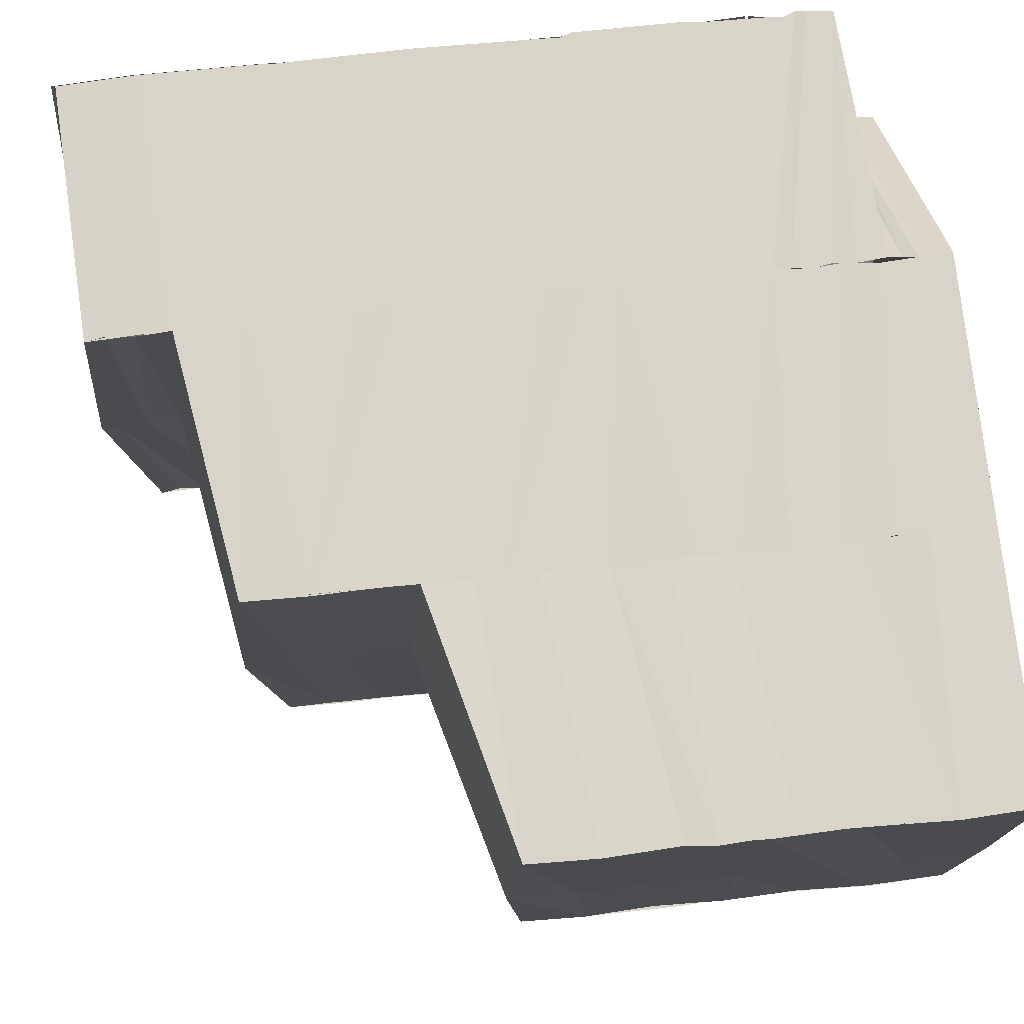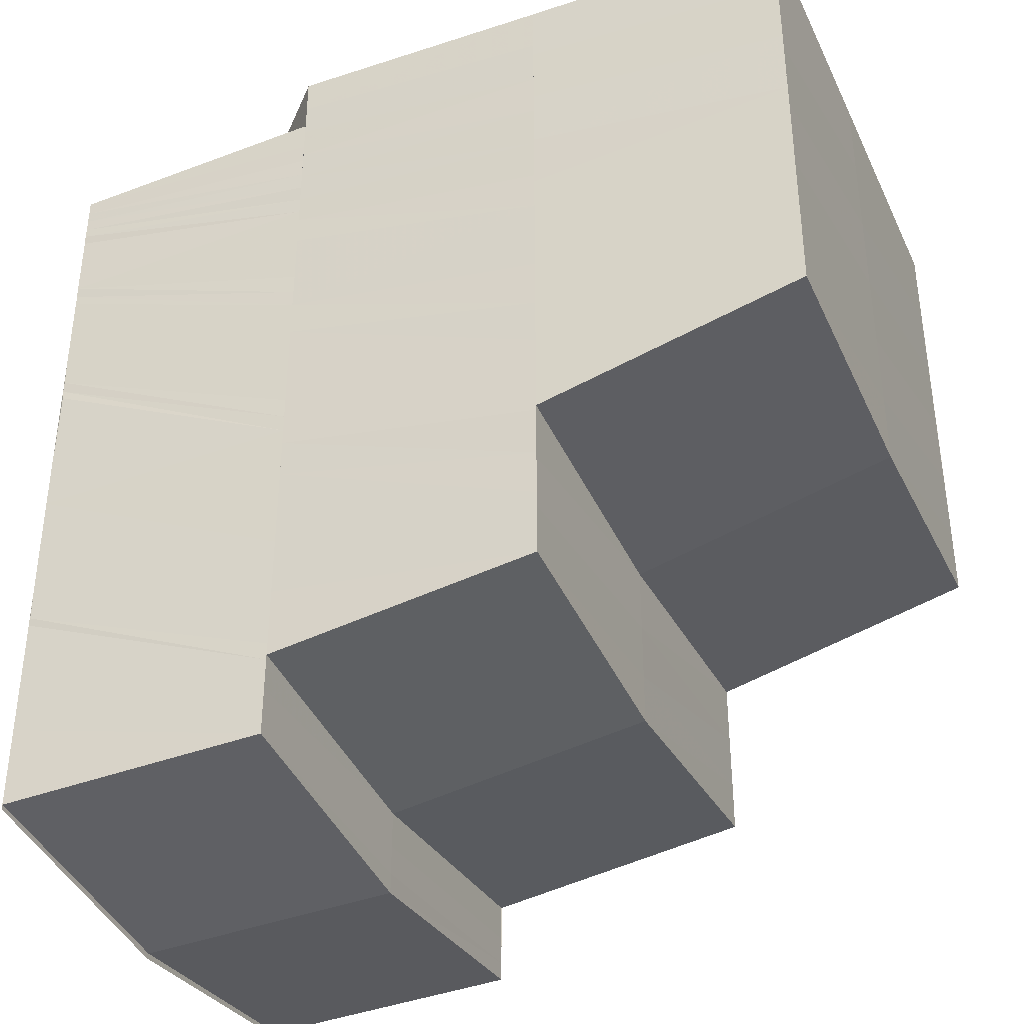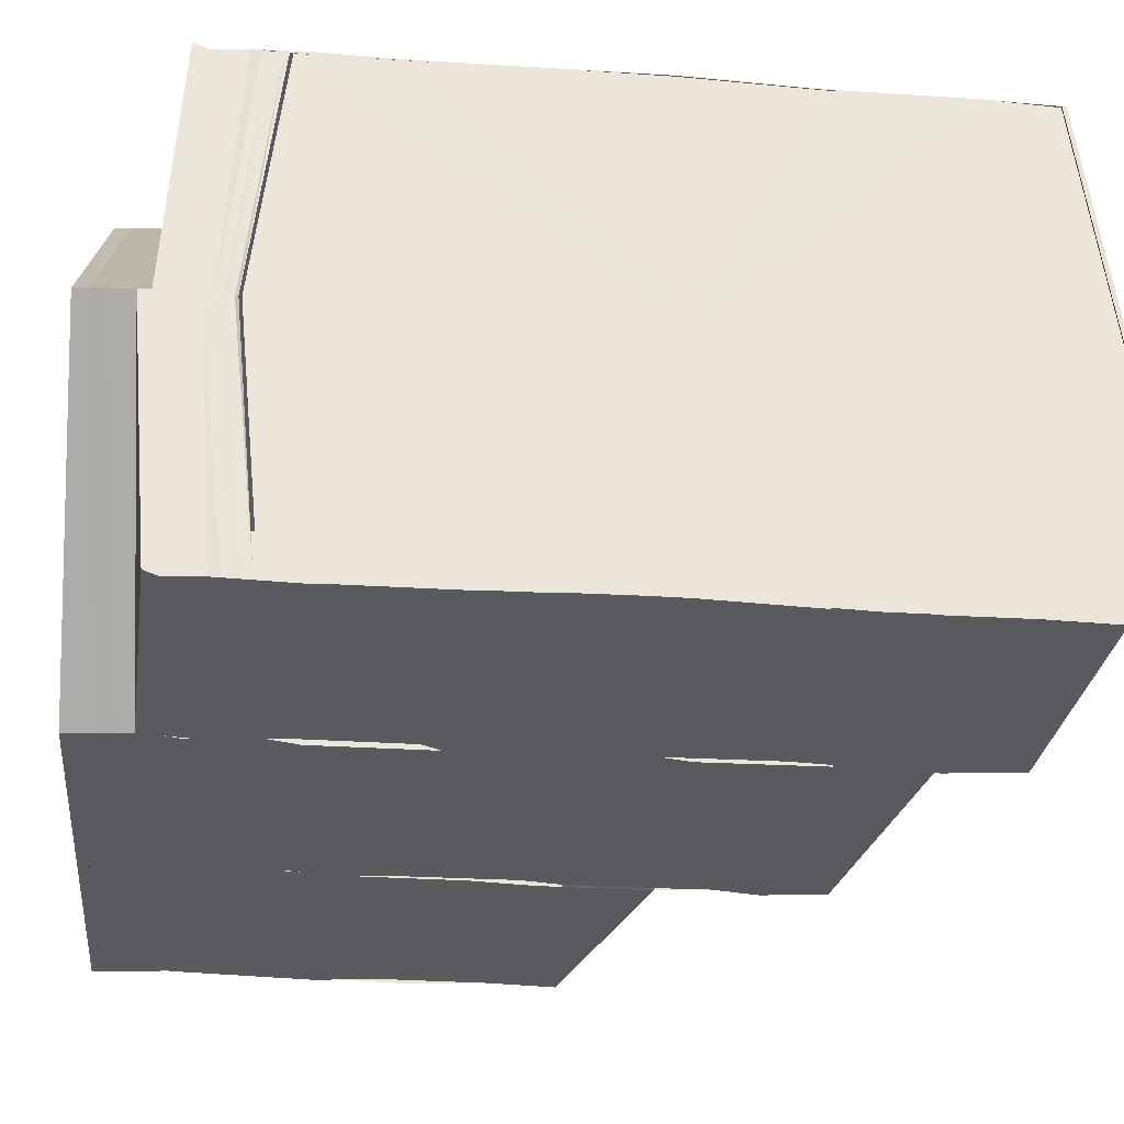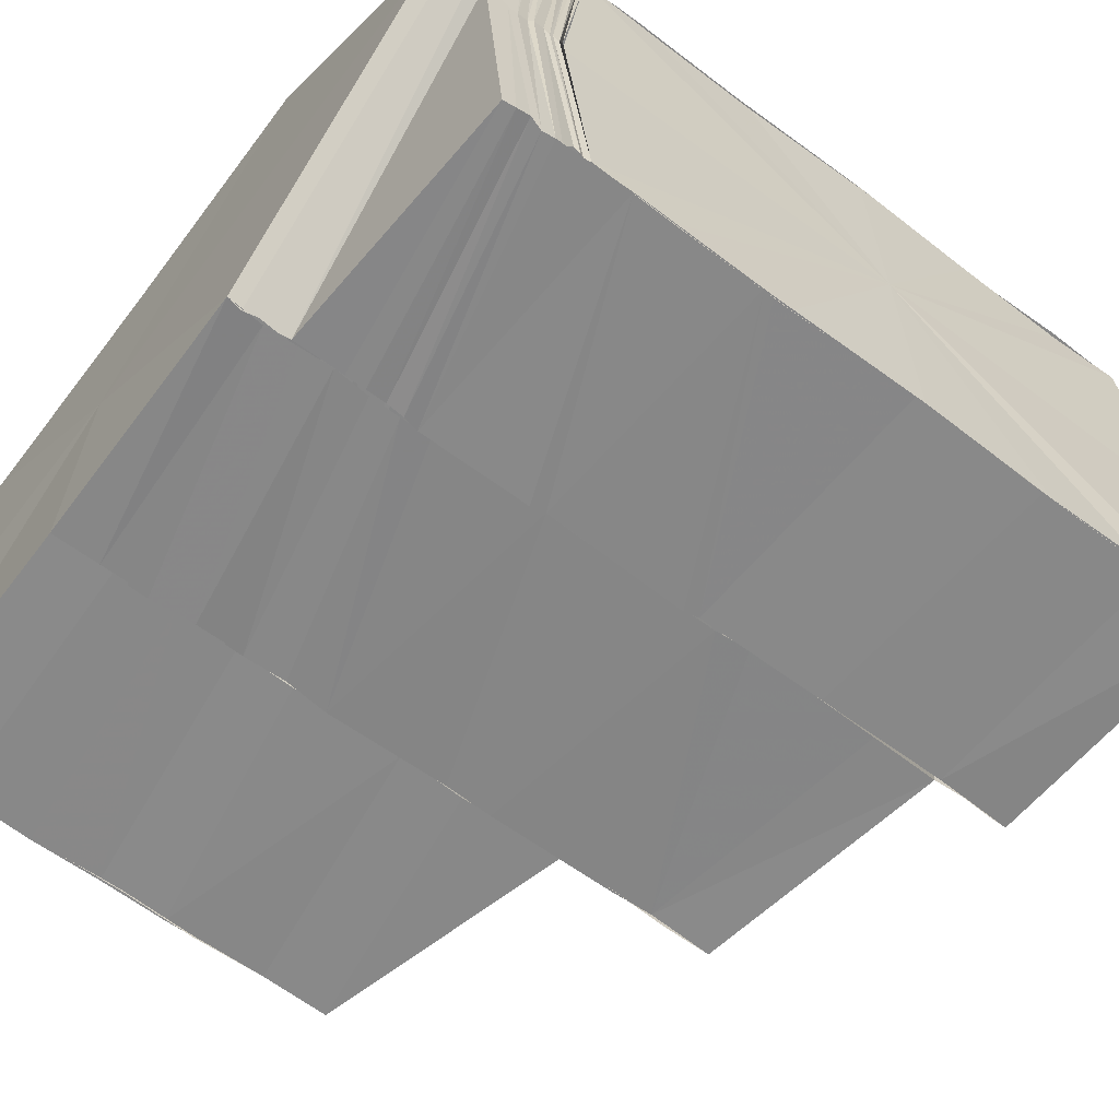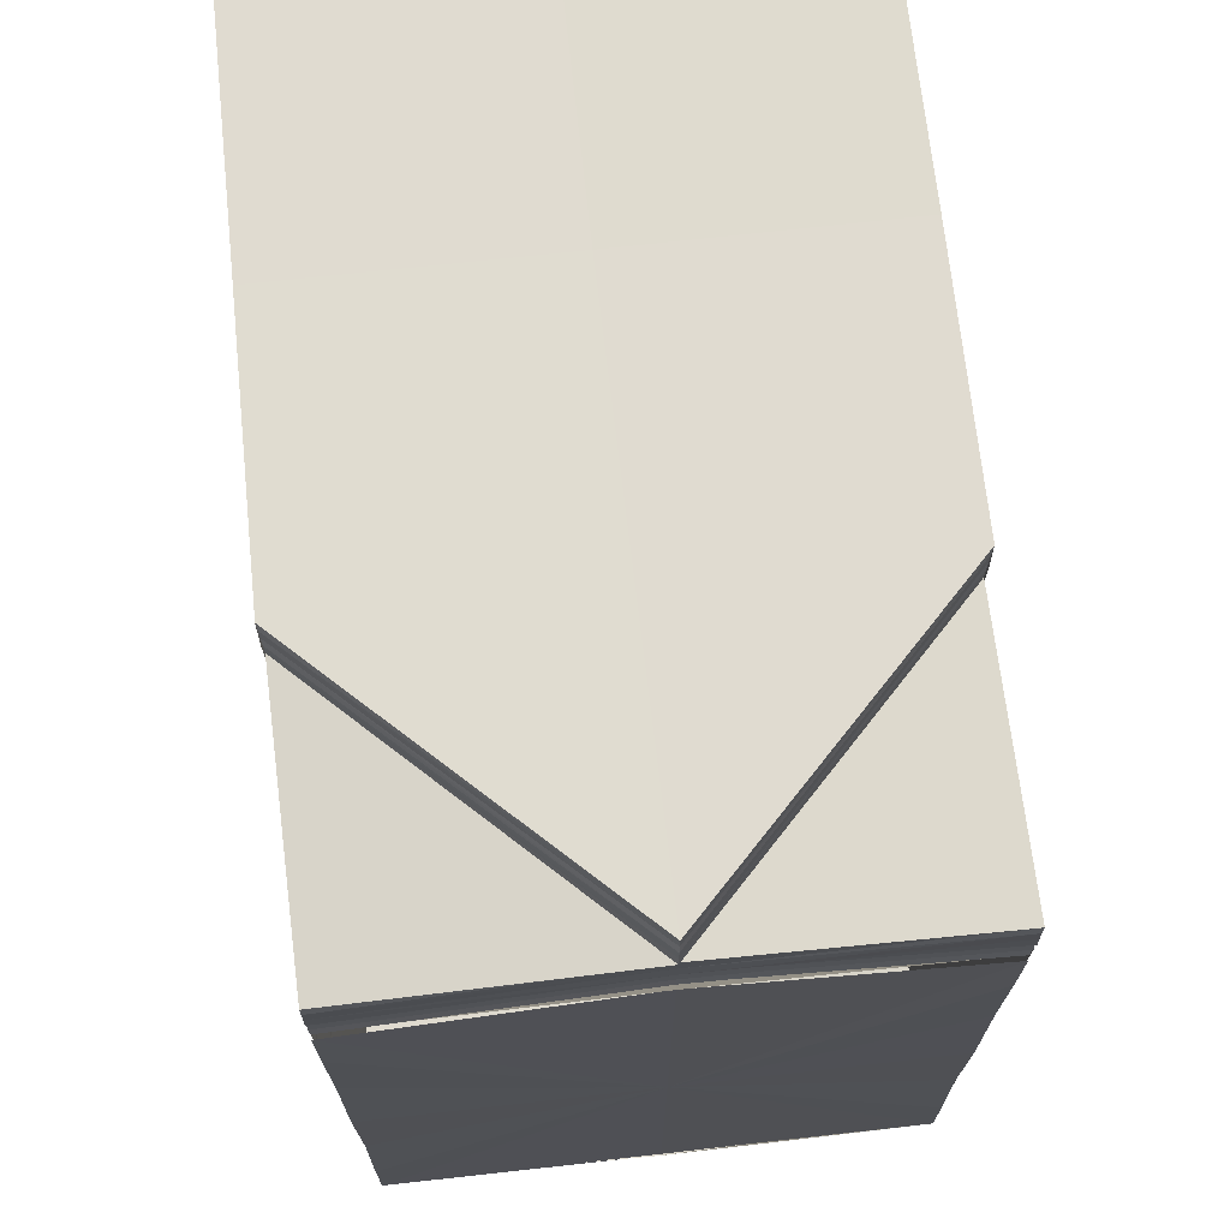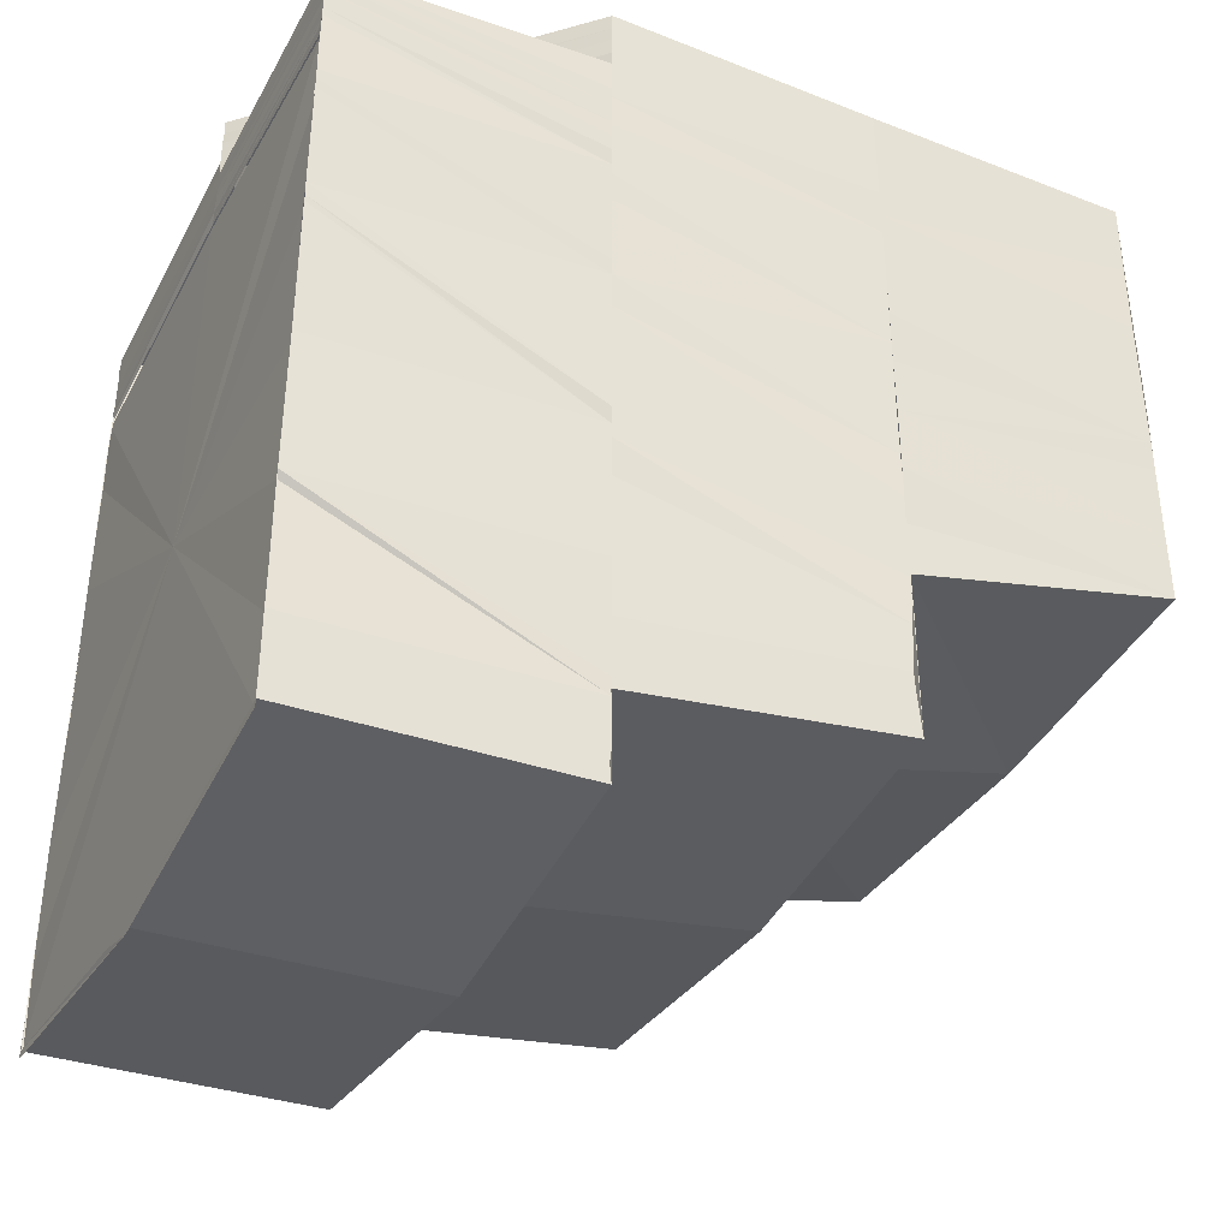
<metadata>
{"format":"obj","ext":"obj","renderer":"f3d","projection":"perspective","resolution":1024,"background":"white","views":[{"elev":75.0,"azim":-96.1,"up":"+Y"},{"elev":-36.9,"azim":-157.2,"up":"+Z"},{"elev":-31.3,"azim":84.3,"up":"+Y"},{"elev":-62.6,"azim":52.8,"up":"+Y"},{"elev":69.9,"azim":83.6,"up":"+Z"},{"elev":-38.3,"azim":153.6,"up":"+Z"}]}
</metadata>
<code>
o 21073
v 2219 1873 7.469
v 2219 1873 7.466
v 2219 1873 7.469
v 2219 1873 7.466
v 2219 1873 7.469
v 2219 1873 7.469
v 2219 1873 7.466
v 2219 1873 7.469
v 2219 1873 7.463
v 2219 1873 7.467
v 2219 1873 7.469
v 2219 1873 7.463
v 2219 1873 7.464
v 2219 1873 7.461
v 2219 1873 7.462
v 2219 1873 7.458
v 2219 1873 7.46
v 2219 1873 7.455
v 2219 1873 7.454
v 2219 1873 7.454
v 2219 1873 7.451
v 2219 1873 7.449
v 2219 1873 7.453
v 2219 1873 7.451
v 2219 1873 7.454
v 2219 1873 7.457
v 2219 1873 7.451
v 2219 1873 7.456
v 2219 1873 7.46
v 2219 1873 7.454
v 2219 1873 7.451
v 2219 1873 7.454
v 2219 1873 7.451
v 2219 1873 7.457
v 2219 1873 7.449
v 2219 1873 7.453
v 2219 1873 7.451
v 2219 1873 7.455
v 2219 1873 7.449
v 2219 1873 7.451
v 2219 1873 7.454
v 2219 1873 7.457
v 2219 1873 7.451
v 2219 1873 7.454
v 2219 1873 7.458
v 2219 1873 7.458
v 2219 1873 7.457
v 2219 1873 7.46
v 2219 1873 7.461
v 2219 1873 7.462
v 2219 1873 7.463
v 2219 1873 7.464
v 2219 1873 7.466
v 2219 1873 7.467
v 2219 1873 7.469
v 2219 1873 7.469
v 2219 1873 7.469
v 2219 1873 7.468
v 2219 1873 7.469
v 2219 1873 7.468
v 2219 1873 7.467
v 2219 1873 7.469
v 2219 1873 7.466
v 2219 1873 7.465
v 2219 1873 7.465
v 2219 1873 7.463
v 2219 1873 7.464
v 2219 1873 7.462
v 2219 1873 7.463
v 2219 1873 7.46
v 2219 1873 7.461
v 2219 1873 7.458
v 2219 1873 7.46
v 2219 1873 7.457
v 2219 1873 7.456
v 2219 1873 7.454
v 2219 1873 7.456
v 2219 1873 7.452
v 2219 1873 7.454
v 2219 1873 7.45
v 2219 1873 7.449
v 2219 1873 7.447
v 2219 1873 7.449
v 2219 1873 7.445
v 2219 1873 7.448
v 2219 1873 7.444
v 2219 1873 7.443
v 2219 1873 7.441
v 2219 1873 7.443
v 2219 1873 7.444
v 2219 1873 7.444
v 2219 1873 7.443
v 2219 1873 7.442
v 2219 1873 7.443
v 2219 1873 7.444
v 2219 1873 7.442
v 2219 1873 7.447
v 2219 1873 7.441
v 2219 1873 7.44
v 2219 1873 7.441
v 2219 1873 7.443
v 2219 1873 7.443
v 2219 1873 7.442
v 2219 1873 7.44
v 2219 1873 7.443
v 2219 1873 7.446
v 2219 1873 7.449
v 2219 1873 7.447
v 2219 1873 7.448
v 2219 1873 7.449
v 2219 1873 7.449
v 2219 1873 7.44
v 2219 1873 7.439
v 2219 1873 7.441
v 2219 1873 7.44
v 2219 1873 7.441
v 2219 1873 7.439
v 2219 1873 7.438
v 2219 1873 7.438
v 2219 1873 7.44
v 2219 1873 7.441
v 2219 1873 7.439
v 2219 1873 7.437
v 2219 1873 7.438
v 2219 1873 7.437
v 2219 1873 7.438
v 2219 1873 7.437
v 2219 1873 7.441
v 2219 1873 7.437
v 2219 1873 7.436
v 2219 1873 7.437
v 2219 1873 7.438
v 2219 1873 7.438
v 2219 1873 7.437
v 2219 1873 7.436
v 2219 1873 7.438
v 2219 1873 7.437
v 2219 1873 7.44
v 2219 1873 7.445
v 2219 1873 7.446
v 2219 1873 7.451
v 2219 1873 7.45
v 2219 1873 7.456
v 2219 1873 7.456
v 2219 1873 7.451
v 2219 1873 7.457
v 2219 1873 7.461
v 2219 1873 7.461
v 2219 1873 7.458
v 2219 1873 7.462
v 2219 1873 7.464
v 2219 1873 7.464
v 2219 1873 7.465
v 2219 1873 7.462
v 2219 1873 7.465
v 2219 1873 7.465
v 2219 1873 7.463
v 2219 1873 7.466
v 2219 1873 7.465
v 2219 1873 7.464
v 2219 1873 7.466
v 2219 1873 7.466
v 2219 1873 7.465
v 2219 1873 7.467
v 2219 1873 7.466
v 2219 1873 7.466
v 2219 1873 7.467
v 2219 1873 7.466
v 2219 1873 7.467
v 2219 1873 7.466
v 2219 1873 7.466
v 2219 1873 7.465
v 2219 1873 7.467
v 2219 1873 7.466
v 2219 1873 7.466
v 2219 1873 7.466
v 2219 1873 7.465
v 2219 1873 7.466
v 2219 1873 7.465
v 2219 1873 7.466
v 2219 1873 7.464
v 2219 1873 7.465
v 2219 1873 7.465
v 2219 1873 7.465
v 2219 1873 7.464
v 2219 1873 7.465
v 2219 1873 7.463
v 2219 1873 7.466
v 2219 1873 7.465
v 2219 1873 7.467
v 2219 1873 7.466
v 2219 1873 7.466
v 2219 1873 7.465
v 2219 1873 7.465
v 2219 1873 7.464
v 2219 1873 7.462
v 2219 1873 7.465
v 2219 1873 7.464
v 2219 1873 7.462
v 2219 1873 7.464
v 2219 1873 7.461
v 2219 1873 7.458
v 2219 1873 7.458
v 2219 1873 7.464
v 2219 1873 7.461
v 2219 1873 7.457
v 2219 1873 7.46
v 2219 1873 7.456
v 2219 1873 7.452
v 2219 1873 7.451
v 2219 1873 7.456
v 2219 1873 7.451
v 2219 1873 7.456
v 2219 1873 7.45
v 2219 1873 7.446
v 2219 1873 7.445
v 2219 1873 7.441
v 2219 1873 7.441
v 2219 1873 7.445
v 2219 1873 7.44
v 2219 1873 7.437
v 2219 1873 7.438
v 2219 1873 7.466
v 2219 1873 7.469
v 2219 1873 7.463
v 2219 1873 7.463
v 2219 1873 7.46
v 2219 1873 7.459
v 2219 1873 7.467
v 2219 1873 7.469
v 2219 1873 7.468
v 2219 1873 7.469
v 2219 1873 7.468
v 2219 1873 7.469
v 2219 1873 7.468
v 2219 1873 7.469
v 2219 1873 7.465
v 2219 1873 7.466
v 2219 1873 7.463
v 2219 1873 7.465
v 2219 1873 7.462
v 2219 1873 7.464
v 2219 1873 7.46
v 2219 1873 7.463
v 2219 1873 7.458
v 2219 1873 7.461
v 2219 1873 7.457
v 2219 1873 7.454
v 2219 1873 7.452
v 2219 1873 7.456
v 2219 1873 7.45
v 2219 1873 7.447
v 2219 1873 7.445
v 2219 1873 7.449
v 2219 1873 7.444
v 2219 1873 7.441
v 2219 1873 7.468
v 2219 1873 7.468
v 2219 1873 7.469
v 2219 1873 7.468
v 2219 1873 7.468
v 2219 1873 7.468
v 2219 1873 7.468
v 2219 1873 7.468
v 2219 1873 7.468
v 2219 1873 7.467
v 2219 1873 7.468
v 2219 1873 7.467
v 2219 1873 7.467
v 2219 1873 7.467
v 2219 1873 7.468
v 2219 1873 7.467
v 2219 1873 7.467
v 2219 1873 7.467
v 2219 1873 7.467
v 2219 1873 7.467
v 2219 1873 7.467
v 2219 1873 7.467
v 2219 1873 7.466
v 2219 1873 7.467
v 2219 1873 7.467
v 2219 1873 7.466
v 2219 1873 7.467
v 2219 1873 7.465
v 2219 1873 7.464
v 2219 1873 7.464
v 2219 1873 7.465
v 2219 1873 7.464
v 2219 1873 7.464
v 2219 1873 7.464
v 2219 1873 7.463
v 2219 1873 7.464
v 2219 1873 7.464
v 2219 1873 7.463
v 2219 1873 7.463
v 2219 1873 7.464
v 2219 1873 7.463
v 2219 1873 7.463
v 2219 1873 7.464
v 2219 1873 7.463
v 2219 1873 7.436
v 2219 1873 7.436
v 2219 1873 7.437
v 2219 1873 7.437
v 2219 1873 7.437
v 2219 1873 7.45
v 2219 1873 7.44
v 2219 1873 7.445
v 2219 1873 7.45
v 2219 1873 7.455
v 2219 1873 7.46
v 2219 1873 7.463
v 2219 1873 7.464
v 2219 1873 7.463
v 2219 1873 7.46
v 2219 1873 7.455
v 2219 1873 7.45
v 2219 1873 7.445
v 2219 1873 7.44
v 2219 1873 7.437
v 2219 1873 7.469
v 2219 1873 7.469
v 2219 1873 7.469
v 2219 1873 7.469
v 2219 1873 7.469
v 2219 1873 7.469
v 2219 1873 7.469
v 2219 1873 7.469
v 2219 1873 7.469
f 1 2 3
f 3 4 5
f 6 7 1
f 7 2 8
f 7 9 2
f 4 10 11
f 4 12 10
f 12 13 10
f 12 14 13
f 14 15 13
f 14 16 15
f 16 17 15
f 16 18 17
f 19 18 16
f 20 21 18
f 21 22 23
f 24 23 18
f 25 19 26
f 25 27 19
f 28 25 26
f 28 26 29
f 30 25 28
f 31 27 25
f 32 33 25
f 34 32 28
f 33 35 27
f 36 37 31
f 38 36 30
f 37 39 40
f 36 40 41
f 38 41 42
f 27 43 44
f 45 38 46
f 46 38 47
f 48 45 46
f 48 46 49
f 50 48 49
f 50 49 51
f 52 50 51
f 52 51 53
f 54 52 53
f 54 53 55
f 56 54 6
f 57 58 56
f 59 60 57
f 58 61 62
f 58 63 61
f 63 64 61
f 63 65 64
f 65 66 64
f 65 67 66
f 67 68 66
f 67 69 68
f 69 70 68
f 69 71 70
f 71 72 70
f 71 73 72
f 73 74 72
f 72 74 75
f 74 76 75
f 74 77 76
f 77 78 76
f 77 79 78
f 79 80 78
f 78 80 81
f 80 82 81
f 80 83 82
f 83 84 82
f 83 85 84
f 85 86 84
f 84 86 87
f 86 88 89
f 90 87 91
f 92 93 91
f 93 94 95
f 91 96 95
f 91 95 97
f 98 99 96
f 99 100 101
f 102 98 103
f 103 104 105
f 106 91 97
f 90 91 106
f 106 97 107
f 108 90 106
f 109 106 107
f 108 106 109
f 110 108 109
f 110 109 27
f 27 109 24
f 109 111 43
f 112 113 104
f 114 112 115
f 115 113 116
f 112 117 113
f 117 118 113
f 117 119 118
f 113 118 120
f 113 120 121
f 118 122 120
f 118 123 122
f 124 125 118
f 125 126 122
f 126 127 128
f 129 130 123
f 130 131 132
f 133 129 134
f 134 135 136
f 137 138 128
f 128 138 139
f 128 139 140
f 140 139 141
f 139 142 141
f 141 142 143
f 141 143 144
f 145 141 144
f 145 144 146
f 146 144 147
f 146 147 148
f 149 146 148
f 149 148 150
f 150 148 151
f 150 152 153
f 154 153 155
f 154 150 156
f 157 155 158
f 157 154 159
f 160 158 161
f 160 157 162
f 163 161 164
f 163 160 165
f 162 166 167
f 168 167 169
f 170 171 167
f 171 172 166
f 173 166 174
f 166 175 176
f 172 177 178
f 159 178 166
f 178 179 175
f 166 178 180
f 177 181 182
f 182 183 179
f 156 182 178
f 178 182 184
f 180 185 186
f 184 187 185
f 188 186 189
f 190 191 189
f 191 192 186
f 192 193 185
f 193 194 187
f 194 195 196
f 197 196 187
f 195 198 199
f 200 199 196
f 199 201 202
f 201 203 202
f 204 201 199
f 201 205 203
f 205 206 203
f 205 207 206
f 207 208 206
f 206 208 209
f 208 210 209
f 208 211 210
f 211 212 210
f 211 213 212
f 213 214 212
f 212 214 215
f 214 216 215
f 215 216 217
f 216 218 217
f 216 219 218
f 219 220 218
f 218 220 119
f 220 221 222
f 2 223 224
f 2 225 223
f 9 225 2
f 225 226 223
f 9 227 225
f 225 228 226
f 227 228 225
f 228 29 226
f 227 47 228
f 228 28 29
f 47 28 228
f 5 229 230
f 230 231 232
f 231 233 234
f 229 235 236
f 229 237 235
f 237 238 235
f 237 239 238
f 239 240 238
f 239 241 240
f 241 242 240
f 241 243 242
f 243 244 242
f 243 245 244
f 245 246 244
f 245 247 246
f 248 247 245
f 248 249 247
f 249 250 247
f 249 251 250
f 252 251 249
f 252 253 251
f 253 254 251
f 253 255 254
f 121 255 253
f 94 256 253
f 257 258 259
f 231 260 257
f 60 261 258
f 260 262 233
f 261 263 264
f 265 264 258
f 260 266 265
f 266 267 262
f 268 269 267
f 266 270 271
f 271 272 264
f 263 273 272
f 274 275 272
f 274 276 277
f 278 279 280
f 281 282 283
f 151 284 182
f 182 284 197
f 151 285 284
f 284 286 183
f 285 287 284
f 287 288 286
f 284 287 200
f 285 289 287
f 289 290 287
f 287 290 204
f 289 291 290
f 290 292 204
f 291 293 290
f 290 293 292
f 291 294 293
f 293 295 292
f 294 296 293
f 293 296 295
f 294 297 296
f 296 298 295
f 297 299 296
f 296 299 298
f 299 300 298
f 301 302 303
f 304 305 301
f 305 302 135
f 305 302 306
f 307 305 306
f 308 307 306
f 309 308 306
f 310 309 306
f 311 310 306
f 312 311 306
f 313 312 306
f 314 313 306
f 315 314 306
f 316 315 306
f 317 316 306
f 318 317 306
f 319 318 306
f 320 319 306
f 302 320 306
f 302 320 137
f 321 322 323
f 322 324 323
f 325 321 323
f 324 326 323
f 327 325 323
f 326 328 323
f 329 327 323
f 328 329 323

</code>
